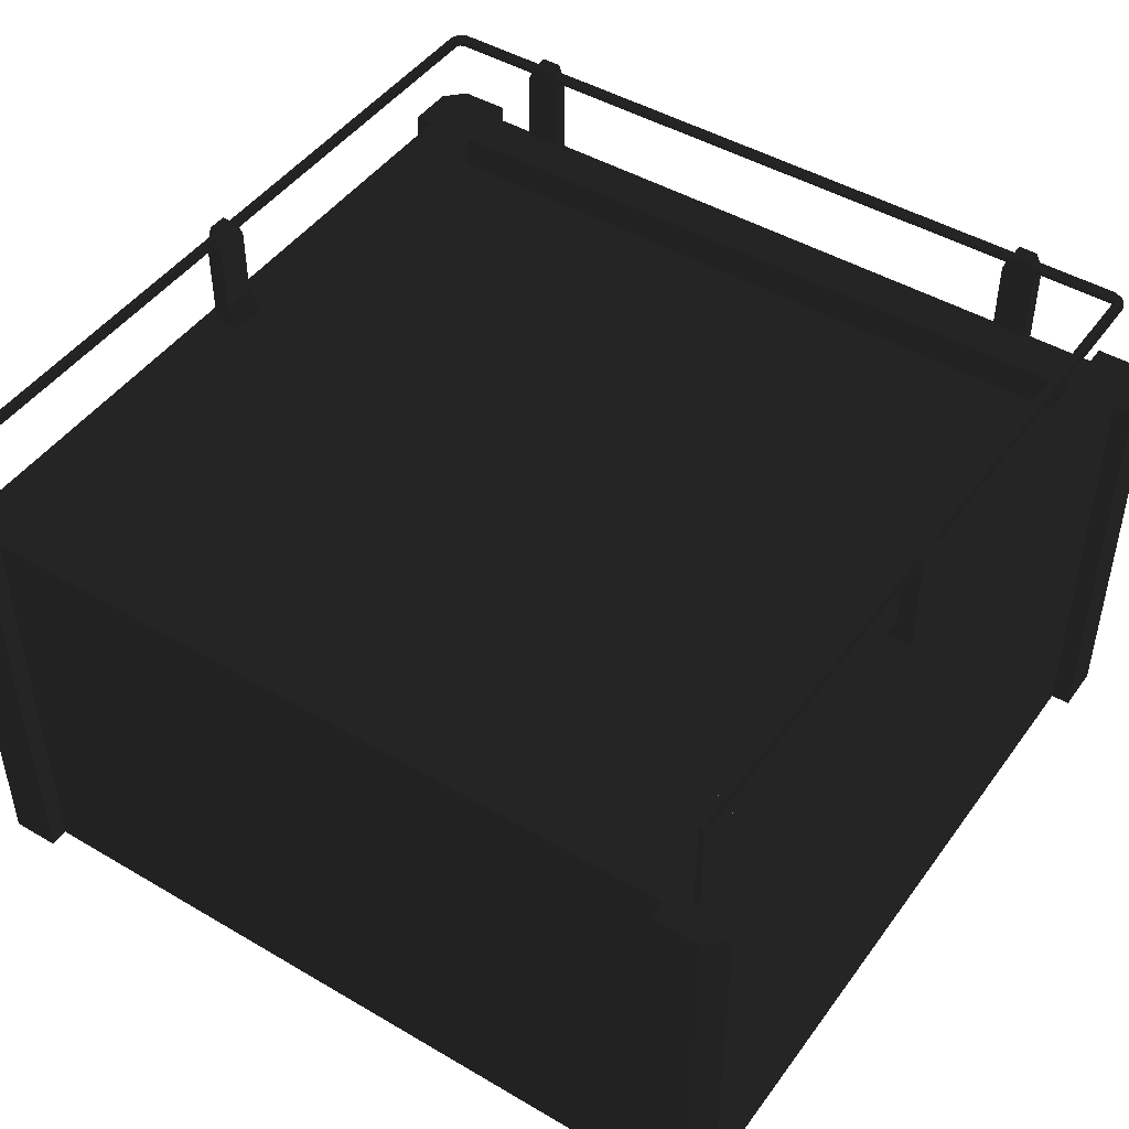
<metadata>
{"format":"obj","ext":"obj","renderer":"f3d","projection":"perspective","resolution":1024,"background":"white","views":[{"elev":46.3,"azim":33.9,"up":"+Y"}]}
</metadata>
<code>
g
v 121.2 28.45 -260.5
v 121.2 24.64 -260.5
v 121.6 24.64 -260.5
v 121.6 28.45 -260.5
v 114.8 24.64 -260.5
v 114.8 28.45 -260.5
v 114.4 28.45 -260.5
v 114.4 24.64 -260.5
v 114.8 28.45 -267.8
v 114.8 24.64 -267.8
v 114.4 24.64 -267.8
v 114.4 28.45 -267.8
v 121.2 24.64 -267.8
v 121.2 28.45 -267.8
v 121.6 28.45 -267.8
v 121.6 24.64 -267.8
v 121.8 28.45 -267.2
v 121.8 24.64 -267.2
v 121.8 24.64 -267.6
v 121.8 28.45 -267.6
v 121.8 24.64 -261.1
v 121.8 28.45 -261.1
v 121.8 28.45 -260.6
v 121.8 24.64 -260.6
v 114.2 28.45 -261.1
v 114.2 24.64 -261.1
v 114.2 24.64 -260.6
v 114.2 28.45 -260.6
v 114.2 24.64 -267.2
v 114.2 28.45 -267.2
v 114.2 28.45 -267.6
v 114.2 24.64 -267.6
v 121.2 24.64 -260.5
v 121.2 28.45 -260.5
v 121.2 28.45 -260.6
v 121.2 24.64 -260.6
v 114.8 28.45 -260.5
v 114.8 24.64 -260.5
v 114.8 24.64 -260.6
v 114.8 28.45 -260.6
v 114.8 24.64 -267.8
v 114.8 28.45 -267.8
v 114.8 28.45 -267.6
v 114.8 24.64 -267.6
v 121.2 28.45 -267.8
v 121.2 24.64 -267.8
v 121.2 24.64 -267.6
v 121.2 28.45 -267.6
v 121.8 24.64 -267.6
v 121.8 24.64 -267.2
v 121.6 24.64 -267.2
v 121.6 24.64 -267.6
v 121.8 28.45 -267.2
v 121.8 28.45 -267.6
v 121.6 28.45 -267.6
v 121.6 28.45 -267.2
v 121.8 24.64 -267.2
v 121.8 28.45 -267.2
v 121.6 28.45 -267.2
v 121.6 24.64 -267.2
v 121.8 28.45 -260.6
v 121.8 28.45 -261.1
v 121.6 28.45 -261.1
v 121.6 28.45 -260.6
v 121.8 24.64 -261.1
v 121.8 24.64 -260.6
v 121.6 24.64 -260.6
v 121.6 24.64 -261.1
v 121.8 28.45 -261.1
v 121.8 24.64 -261.1
v 121.6 24.64 -261.1
v 121.6 28.45 -261.1
v 114.2 24.64 -260.6
v 114.2 24.64 -261.1
v 114.4 24.64 -261.1
v 114.4 24.64 -260.6
v 114.2 28.45 -261.1
v 114.2 28.45 -260.6
v 114.4 28.45 -260.6
v 114.4 28.45 -261.1
v 114.2 24.64 -261.1
v 114.2 28.45 -261.1
v 114.4 28.45 -261.1
v 114.4 24.64 -261.1
v 114.2 28.45 -267.6
v 114.2 28.45 -267.2
v 114.4 28.45 -267.2
v 114.4 28.45 -267.6
v 114.2 24.64 -267.2
v 114.2 24.64 -267.6
v 114.4 24.64 -267.6
v 114.4 24.64 -267.2
v 114.2 28.45 -267.2
v 114.2 24.64 -267.2
v 114.4 24.64 -267.2
v 114.4 28.45 -267.2
v 114.4 28.45 -267.8
v 114.4 24.64 -267.8
v 114.2 24.64 -267.6
v 114.2 28.45 -267.6
v 121.6 24.64 -267.8
v 121.6 28.45 -267.8
v 121.8 28.45 -267.6
v 121.8 24.64 -267.6
v 121.8 24.64 -260.6
v 121.8 28.45 -260.6
v 121.6 28.45 -260.5
v 121.6 24.64 -260.5
v 114.4 24.64 -260.5
v 114.4 28.45 -260.5
v 114.2 28.45 -260.6
v 114.2 24.64 -260.6
v 121.2 24.96 -261.1
v 121.2 24.96 -267.2
v 121.2 24.64 -267.2
v 121.2 24.64 -261.1
v 114.8 24.96 -261.1
v 121.2 24.96 -261.1
v 121.2 24.64 -261.1
v 114.8 24.64 -261.1
v 114.8 24.96 -267.2
v 114.8 24.96 -261.1
v 114.8 24.64 -261.1
v 114.8 24.64 -267.2
v 121.2 24.96 -267.2
v 114.8 24.96 -267.2
v 114.8 24.64 -267.2
v 121.2 24.64 -267.2
v 121.2 28.13 -267.2
v 121.2 28.13 -261.1
v 121.2 28.45 -261.1
v 121.2 28.45 -267.2
v 114.8 28.13 -267.2
v 121.2 28.13 -267.2
v 121.2 28.45 -267.2
v 114.8 28.45 -267.2
v 114.8 28.13 -261.1
v 114.8 28.13 -267.2
v 114.8 28.45 -267.2
v 114.8 28.45 -261.1
v 121.2 28.13 -261.1
v 114.8 28.13 -261.1
v 114.8 28.45 -261.1
v 121.2 28.45 -261.1
v 114.8 24.64 -260.6
v 121.2 24.64 -260.6
v 121.2 28.45 -260.6
v 114.8 28.45 -260.6
v 121.6 24.64 -261.1
v 121.6 24.64 -267.2
v 121.6 28.45 -267.2
v 121.6 28.45 -261.1
v 121.2 24.64 -267.6
v 114.8 24.64 -267.6
v 114.8 28.45 -267.6
v 121.2 28.45 -267.6
v 114.4 24.64 -267.2
v 114.4 24.64 -261.1
v 114.4 28.45 -261.1
v 114.4 28.45 -267.2
v 121.6 24.64 -260.5
v 121.2 24.64 -260.5
v 121.2 24.64 -260.6
v 121.6 24.64 -260.6
v 121.8 24.64 -260.6
v 121.6 28.45 -260.6
v 121.2 28.45 -260.6
v 121.2 28.45 -260.5
v 121.6 28.45 -260.5
v 121.8 28.45 -260.6
v 114.4 28.45 -260.5
v 114.8 28.45 -260.5
v 114.8 28.45 -260.6
v 114.4 28.45 -260.6
v 114.2 28.45 -260.6
v 114.4 24.64 -260.6
v 114.8 24.64 -260.6
v 114.8 24.64 -260.5
v 114.4 24.64 -260.5
v 114.2 24.64 -260.6
v 114.4 24.64 -267.8
v 114.8 24.64 -267.8
v 114.8 24.64 -267.6
v 114.4 24.64 -267.6
v 114.2 24.64 -267.6
v 114.4 28.45 -267.6
v 114.8 28.45 -267.6
v 114.8 28.45 -267.8
v 114.4 28.45 -267.8
v 114.2 28.45 -267.6
v 121.6 28.45 -267.8
v 121.2 28.45 -267.8
v 121.2 28.45 -267.6
v 121.6 28.45 -267.6
v 121.8 28.45 -267.6
v 121.6 24.64 -267.6
v 121.2 24.64 -267.6
v 121.2 24.64 -267.8
v 121.6 24.64 -267.8
v 121.8 24.64 -267.6
v 121.5 29.36 -267.4
v 121.5 29.36 -260.8
v 121.5 29.32 -260.8
v 121.5 29.32 -267.4
v 121.5 29.32 -267.4
v 121.5 29.32 -260.8
v 121.4 29.32 -260.8
v 121.4 29.32 -267.4
v 121.4 29.32 -267.4
v 121.4 29.32 -260.8
v 121.4 29.36 -260.8
v 121.4 29.36 -267.4
v 121.4 29.36 -267.4
v 121.4 29.36 -260.8
v 121.4 29.4 -260.8
v 121.4 29.4 -267.4
v 121.4 29.4 -267.4
v 121.4 29.4 -260.8
v 121.5 29.4 -260.8
v 121.5 29.4 -267.4
v 121.5 29.4 -267.4
v 121.5 29.4 -260.8
v 121.5 29.36 -260.8
v 121.5 29.36 -267.4
v 114.5 29.36 -267.4
v 114.5 29.32 -267.4
v 114.5 29.32 -260.8
v 114.5 29.36 -260.8
v 114.5 29.32 -267.4
v 114.6 29.32 -267.4
v 114.6 29.32 -260.8
v 114.5 29.32 -260.8
v 114.6 29.32 -267.4
v 114.6 29.36 -267.4
v 114.6 29.36 -260.8
v 114.6 29.32 -260.8
v 114.6 29.36 -267.4
v 114.6 29.41 -267.4
v 114.6 29.41 -260.8
v 114.6 29.36 -260.8
v 114.6 29.41 -267.4
v 114.5 29.41 -267.4
v 114.5 29.41 -260.8
v 114.6 29.41 -260.8
v 114.5 29.41 -267.4
v 114.5 29.36 -267.4
v 114.5 29.36 -260.8
v 114.5 29.41 -260.8
v 121.5 29.32 -260.8
v 121.5 29.36 -260.8
v 121.5 29.35 -260.8
v 121.5 29.32 -260.8
v 121.4 29.36 -260.8
v 121.4 29.32 -260.8
v 121.4 29.35 -260.8
v 121.4 29.32 -260.8
v 121.5 29.32 -260.8
v 121.5 28.43 -260.8
v 121.4 28.43 -260.8
v 121.4 29.32 -260.8
v 121.4 29.32 -260.8
v 121.4 28.43 -260.8
v 121.4 28.43 -260.8
v 121.4 29.32 -260.8
v 121.4 29.32 -260.8
v 121.4 28.43 -260.8
v 121.4 28.43 -260.7
v 121.4 29.32 -260.7
v 121.4 29.32 -260.7
v 121.4 28.43 -260.7
v 121.5 28.43 -260.7
v 121.5 29.32 -260.7
v 121.5 29.32 -260.7
v 121.5 28.43 -260.7
v 121.5 28.43 -260.8
v 121.5 29.32 -260.8
v 121.5 29.32 -260.8
v 121.5 28.43 -260.8
v 121.5 28.43 -260.8
v 121.5 29.32 -260.8
v 114.5 29.36 -260.8
v 114.5 29.32 -260.8
v 114.5 29.35 -260.8
v 114.5 29.32 -260.8
v 114.6 29.32 -260.8
v 114.6 29.36 -260.8
v 114.6 29.35 -260.8
v 114.6 29.32 -260.8
v 114.6 29.32 -260.8
v 114.6 28.44 -260.8
v 114.5 28.44 -260.8
v 114.5 29.32 -260.8
v 114.5 29.32 -260.8
v 114.5 28.44 -260.8
v 114.5 28.44 -260.8
v 114.5 29.32 -260.8
v 114.5 29.32 -260.8
v 114.5 28.44 -260.8
v 114.5 28.44 -260.7
v 114.5 29.32 -260.7
v 114.5 29.32 -260.7
v 114.5 28.44 -260.7
v 114.6 28.44 -260.7
v 114.6 29.32 -260.7
v 114.6 29.32 -260.7
v 114.6 28.44 -260.7
v 114.6 28.44 -260.8
v 114.6 29.32 -260.8
v 114.6 29.32 -260.8
v 114.6 28.44 -260.8
v 114.6 28.44 -260.8
v 114.6 29.32 -260.8
v 121.3 29.32 -267.5
v 114.7 29.32 -267.5
v 114.7 29.36 -267.5
v 121.3 29.36 -267.5
v 114.7 29.41 -267.5
v 121.3 29.4 -267.5
v 114.7 29.41 -267.4
v 121.3 29.4 -267.4
v 114.6 29.36 -267.4
v 121.4 29.36 -267.4
v 114.7 29.32 -267.4
v 121.3 29.32 -267.4
v 114.7 29.32 -267.5
v 121.3 29.32 -267.5
v 121.4 29.4 -260.8
v 121.4 29.36 -260.8
v 121.4 29.35 -260.8
v 121.4 29.38 -260.8
v 121.4 29.32 -260.8
v 121.4 29.32 -260.7
v 121.5 29.4 -260.8
v 121.4 29.4 -260.8
v 121.4 29.38 -260.8
v 121.5 29.38 -260.8
v 121.4 29.32 -260.7
v 121.5 29.32 -260.7
v 121.5 29.36 -260.8
v 121.5 29.4 -260.8
v 121.5 29.38 -260.8
v 121.5 29.35 -260.8
v 121.5 29.32 -260.7
v 121.5 29.32 -260.8
v 114.5 29.41 -260.8
v 114.5 29.36 -260.8
v 114.5 29.35 -260.8
v 114.5 29.38 -260.8
v 114.5 29.32 -260.8
v 114.5 29.32 -260.7
v 114.6 29.41 -260.8
v 114.5 29.41 -260.8
v 114.5 29.38 -260.8
v 114.6 29.38 -260.8
v 114.5 29.32 -260.7
v 114.6 29.32 -260.7
v 114.6 29.36 -260.8
v 114.6 29.41 -260.8
v 114.6 29.38 -260.8
v 114.6 29.35 -260.8
v 114.6 29.32 -260.7
v 114.6 29.32 -260.8
v 121.5 29.36 -267.4
v 121.5 29.32 -267.4
v 121.4 29.32 -267.5
v 121.4 29.36 -267.5
v 121.3 29.32 -267.5
v 121.5 29.4 -267.4
v 121.3 29.36 -267.5
v 121.4 29.4 -267.5
v 121.4 29.4 -267.4
v 121.3 29.4 -267.5
v 121.4 29.4 -267.4
v 121.4 29.36 -267.4
v 121.3 29.4 -267.4
v 121.3 29.32 -267.4
v 121.3 29.32 -267.5
v 121.4 29.32 -267.5
v 121.4 29.32 -267.4
v 121.5 29.32 -267.4
v 121.4 29.36 -267.4
v 121.4 29.32 -267.4
v 114.6 29.32 -267.5
v 114.5 29.32 -267.4
v 114.5 29.36 -267.4
v 114.6 29.36 -267.5
v 114.7 29.32 -267.5
v 114.5 29.41 -267.4
v 114.7 29.36 -267.5
v 114.6 29.41 -267.5
v 114.6 29.41 -267.4
v 114.7 29.41 -267.5
v 114.6 29.41 -267.4
v 114.6 29.36 -267.4
v 114.7 29.41 -267.4
v 114.6 29.32 -267.5
v 114.7 29.32 -267.5
v 114.7 29.32 -267.4
v 114.6 29.32 -267.4
v 114.6 29.36 -267.4
v 114.5 29.32 -267.4
v 114.6 29.32 -267.4
v 115.7 29.44 -267.5
v 115.5 29.44 -267.5
v 115.5 29.44 -267.4
v 115.7 29.44 -267.4
v 115.7 29.44 -267.4
v 115.7 29.29 -267.4
v 115.7 29.29 -267.5
v 115.7 29.44 -267.5
v 115.5 29.44 -267.5
v 115.4 29.29 -267.5
v 115.4 29.29 -267.4
v 115.5 29.44 -267.4
v 114.5 29.44 -264
v 114.5 29.44 -263.9
v 114.7 29.44 -263.9
v 114.7 29.44 -264
v 114.7 29.44 -264
v 114.7 29.29 -264.1
v 114.5 29.29 -264.1
v 114.5 29.44 -264
v 114.5 29.44 -263.9
v 114.5 29.29 -263.8
v 114.7 29.29 -263.8
v 114.7 29.44 -263.9
v 120.6 29.44 -267.5
v 120.4 29.44 -267.5
v 120.4 29.44 -267.4
v 120.6 29.44 -267.4
v 120.6 29.44 -267.4
v 120.7 29.29 -267.4
v 120.7 29.29 -267.5
v 120.6 29.44 -267.5
v 120.4 29.44 -267.5
v 120.4 29.29 -267.5
v 120.4 29.29 -267.4
v 120.4 29.44 -267.4
v 121.4 29.44 -264
v 121.5 29.44 -264
v 121.5 29.29 -264.1
v 121.4 29.29 -264.1
v 121.5 29.44 -263.9
v 121.4 29.44 -263.9
v 121.4 29.29 -263.8
v 121.5 29.29 -263.8
v 115.7 28.44 -267.5
v 115.7 29.29 -267.5
v 115.7 29.29 -267.4
v 115.7 28.65 -267.4
v 115.7 28.44 -267.3
v 115.4 28.65 -267.4
v 115.4 29.29 -267.4
v 115.4 29.29 -267.5
v 115.4 28.44 -267.5
v 115.4 28.44 -267.3
v 114.5 28.44 -264.1
v 114.5 29.29 -264.1
v 114.7 29.29 -264.1
v 114.7 28.65 -264.1
v 114.7 28.44 -264.1
v 114.7 28.65 -263.8
v 114.7 29.29 -263.8
v 114.5 29.29 -263.8
v 114.5 28.44 -263.8
v 114.7 28.44 -263.8
v 120.7 28.44 -267.5
v 120.7 29.29 -267.5
v 120.7 29.29 -267.4
v 120.7 28.65 -267.4
v 120.7 28.44 -267.3
v 120.4 28.65 -267.4
v 120.4 29.29 -267.4
v 120.4 29.29 -267.5
v 120.4 28.44 -267.5
v 120.4 28.44 -267.3
v 121.4 29.29 -264.1
v 121.5 29.29 -264.1
v 121.5 28.44 -264.1
v 121.4 28.65 -264.1
v 121.3 28.44 -264.1
v 121.5 29.29 -263.8
v 121.4 29.29 -263.8
v 121.4 28.65 -263.8
v 121.5 28.44 -263.8
v 121.3 28.44 -263.8
v 114.8 24.96 -267.2
v 121.2 24.96 -267.2
v 121.2 24.96 -261.1
v 114.8 24.96 -261.1
v 114.8 28.13 -261.1
v 121.2 28.13 -261.1
v 121.2 28.13 -267.2
v 114.8 28.13 -267.2
v 115.5 28.44 -267.3
v 115.4 28.65 -267.4
v 115.4 28.44 -267.3
v 115.7 28.44 -267.3
v 115.7 28.65 -267.4
v 115.7 28.44 -267.3
v 114.7 28.44 -263.9
v 114.7 28.65 -263.8
v 114.7 28.44 -263.8
v 114.7 28.44 -264.1
v 114.7 28.65 -264.1
v 114.7 28.44 -264
v 120.4 28.44 -267.3
v 120.4 28.65 -267.4
v 120.4 28.44 -267.3
v 120.7 28.44 -267.3
v 120.7 28.65 -267.4
v 120.6 28.44 -267.3
v 121.3 28.44 -263.8
v 121.4 28.65 -263.8
v 121.3 28.44 -263.9
v 121.3 28.44 -264
v 121.4 28.65 -264.1
v 121.3 28.44 -264.1
v 114.8 24.64 -261.1
v 121.2 24.64 -261.1
v 121.2 24.64 -260.6
v 114.8 24.64 -260.6
v 121.2 24.64 -267.2
v 114.8 24.64 -267.2
v 114.8 24.64 -267.6
v 121.2 24.64 -267.6
v 114.8 28.45 -267.2
v 121.2 28.45 -267.2
v 121.2 28.45 -267.6
v 114.8 28.45 -267.6
v 121.2 28.45 -261.1
v 114.8 28.45 -261.1
v 114.8 28.45 -260.6
v 121.2 28.45 -260.6
v 115.7 28.44 -267.3
v 115.7 28.65 -267.4
v 115.4 28.65 -267.4
v 115.5 28.44 -267.3
v 114.7 28.44 -264
v 114.7 28.65 -264.1
v 114.7 28.65 -263.8
v 114.7 28.44 -263.9
v 120.6 28.44 -267.3
v 120.7 28.65 -267.4
v 120.4 28.65 -267.4
v 120.4 28.44 -267.3
v 121.3 28.44 -264
v 121.3 28.44 -263.9
v 121.4 28.65 -263.8
v 121.4 28.65 -264.1
v 121.5 29.44 -264
v 121.4 29.44 -264
v 121.4 29.44 -263.9
v 121.5 29.44 -263.9
v 121.6 24.64 -260.6
v 121.2 24.64 -260.6
v 121.2 24.64 -261.1
v 121.6 24.64 -261.1
v 121.2 24.64 -267.2
v 121.6 24.64 -267.2
v 121.2 24.64 -267.6
v 121.6 24.64 -267.6
v 114.4 24.64 -267.6
v 114.8 24.64 -267.6
v 114.8 24.64 -267.2
v 114.4 24.64 -267.2
v 114.8 24.64 -261.1
v 114.4 24.64 -261.1
v 114.8 24.64 -260.6
v 114.4 24.64 -260.6
v 121.6 28.45 -267.6
v 121.2 28.45 -267.6
v 121.2 28.45 -267.2
v 121.6 28.45 -267.2
v 121.2 28.45 -261.1
v 121.6 28.45 -261.1
v 121.2 28.45 -260.6
v 121.6 28.45 -260.6
v 114.4 28.45 -260.6
v 114.8 28.45 -260.6
v 114.8 28.45 -261.1
v 114.4 28.45 -261.1
v 114.8 28.45 -267.2
v 114.4 28.45 -267.2
v 114.8 28.45 -267.6
v 114.4 28.45 -267.6
v 115.7 29.29 -267.5
v 115.7 28.44 -267.5
v 115.4 28.44 -267.5
v 115.4 29.29 -267.5
v 115.7 29.44 -267.5
v 115.5 29.44 -267.5
v 115.4 29.29 -267.4
v 115.4 28.65 -267.4
v 115.7 28.65 -267.4
v 115.7 29.29 -267.4
v 115.5 29.44 -267.4
v 115.7 29.44 -267.4
v 114.5 29.29 -264.1
v 114.5 28.44 -264.1
v 114.5 28.44 -263.8
v 114.5 29.29 -263.8
v 114.5 29.44 -264
v 114.5 29.44 -263.9
v 114.7 29.29 -263.8
v 114.7 28.65 -263.8
v 114.7 28.65 -264.1
v 114.7 29.29 -264.1
v 114.7 29.44 -263.9
v 114.7 29.44 -264
v 120.7 29.29 -267.5
v 120.7 28.44 -267.5
v 120.4 28.44 -267.5
v 120.4 29.29 -267.5
v 120.6 29.44 -267.5
v 120.4 29.44 -267.5
v 120.4 29.29 -267.4
v 120.4 28.65 -267.4
v 120.7 28.65 -267.4
v 120.7 29.29 -267.4
v 120.4 29.44 -267.4
v 120.6 29.44 -267.4
v 121.5 28.44 -263.8
v 121.5 28.44 -264.1
v 121.5 29.29 -264.1
v 121.5 29.29 -263.8
v 121.5 29.44 -264
v 121.5 29.44 -263.9
v 121.4 28.65 -264.1
v 121.4 28.65 -263.8
v 121.4 29.29 -263.8
v 121.4 29.29 -264.1
v 121.4 29.44 -263.9
v 121.4 29.44 -264
g rend_exterior_pit_buildings_22.part0
f 1 2 3
f 3 4 1
f 5 6 7
f 7 8 5
f 9 10 11
f 11 12 9
f 13 14 15
f 15 16 13
f 17 18 19
f 19 20 17
f 21 22 23
f 23 24 21
f 25 26 27
f 27 28 25
f 29 30 31
f 31 32 29
f 33 34 35
f 35 36 33
f 37 38 39
f 39 40 37
f 41 42 43
f 43 44 41
f 45 46 47
f 47 48 45
f 49 50 51
f 51 52 49
f 53 54 55
f 55 56 53
f 57 58 59
f 59 60 57
f 61 62 63
f 63 64 61
f 65 66 67
f 67 68 65
f 69 70 71
f 71 72 69
f 73 74 75
f 75 76 73
f 77 78 79
f 79 80 77
f 81 82 83
f 83 84 81
f 85 86 87
f 87 88 85
f 89 90 91
f 91 92 89
f 93 94 95
f 95 96 93
f 97 98 99
f 99 100 97
f 101 102 103
f 103 104 101
f 105 106 107
f 107 108 105
f 109 110 111
f 111 112 109
f 113 114 115
f 115 116 113
f 117 118 119
f 119 120 117
f 121 122 123
f 123 124 121
f 125 126 127
f 127 128 125
f 129 130 131
f 131 132 129
f 133 134 135
f 135 136 133
f 137 138 139
f 139 140 137
f 141 142 143
f 143 144 141
f 145 146 147
f 147 148 145
f 149 150 151
f 151 152 149
f 153 154 155
f 155 156 153
f 157 158 159
f 159 160 157
f 161 162 163
f 163 164 161
f 164 165 161
f 166 167 168
f 168 169 166
f 169 170 166
f 171 172 173
f 173 174 171
f 174 175 171
f 176 177 178
f 178 179 176
f 179 180 176
f 181 182 183
f 183 184 181
f 184 185 181
f 186 187 188
f 188 189 186
f 189 190 186
f 191 192 193
f 193 194 191
f 194 195 191
f 196 197 198
f 198 199 196
f 199 200 196
f 1 2 3
g rend_exterior_pit_buildings_22.part1
f 201 202 203
f 203 204 201
f 205 206 207
f 207 208 205
f 209 210 211
f 211 212 209
f 213 214 215
f 215 216 213
f 217 218 219
f 219 220 217
f 221 222 223
f 223 224 221
f 225 226 227
f 227 228 225
f 229 230 231
f 231 232 229
f 233 234 235
f 235 236 233
f 237 238 239
f 239 240 237
f 241 242 243
f 243 244 241
f 245 246 247
f 247 248 245
f 249 250 251
f 249 251 252
f 253 254 255
f 255 254 256
f 257 258 259
f 259 260 257
f 261 262 263
f 263 264 261
f 265 266 267
f 267 268 265
f 269 270 271
f 271 272 269
f 273 274 275
f 275 276 273
f 277 278 279
f 279 280 277
f 281 282 283
f 283 282 284
f 285 286 287
f 285 287 288
f 289 290 291
f 291 292 289
f 293 294 295
f 295 296 293
f 297 298 299
f 299 300 297
f 301 302 303
f 303 304 301
f 305 306 307
f 307 308 305
f 309 310 311
f 311 312 309
f 313 314 315
f 315 316 313
f 316 315 317
f 317 318 316
f 318 317 319
f 319 320 318
f 320 319 321
f 321 322 320
f 322 321 323
f 323 324 322
f 324 323 325
f 325 326 324
f 327 328 329
f 329 330 327
f 330 329 331
f 331 332 330
f 333 334 335
f 335 336 333
f 336 335 337
f 337 338 336
f 339 340 341
f 341 342 339
f 342 341 343
f 343 344 342
f 345 346 347
f 347 348 345
f 348 347 349
f 349 350 348
f 351 352 353
f 353 354 351
f 354 353 355
f 355 356 354
f 357 358 359
f 359 360 357
f 360 359 361
f 361 362 360
f 363 364 365
f 365 366 363
f 366 365 367
f 368 363 366
f 367 369 366
f 366 370 368
f 370 366 369
f 371 368 370
f 369 372 370
f 370 373 371
f 373 370 372
f 371 373 374
f 372 375 373
f 373 375 374
f 376 377 378
f 378 379 376
f 379 378 380
f 379 381 376
f 380 382 379
f 382 381 379
f 383 384 385
f 385 386 383
f 387 383 386
f 386 385 388
f 386 389 387
f 388 390 386
f 389 386 390
f 390 388 391
f 390 392 389
f 391 393 390
f 392 390 393
f 394 393 391
f 393 395 392
f 394 395 393
f 396 397 398
f 398 399 396
f 398 400 399
f 401 396 399
f 399 400 402
f 399 402 401
f 201 202 203
g rend_exterior_pit_buildings_22.part2
f 403 404 405
f 405 406 403
f 407 408 409
f 409 410 407
f 411 412 413
f 413 414 411
f 415 416 417
f 417 418 415
f 419 420 421
f 421 422 419
f 423 424 425
f 425 426 423
f 427 428 429
f 429 430 427
f 431 432 433
f 433 434 431
f 435 436 437
f 437 438 435
f 439 440 441
f 441 442 439
f 443 444 445
f 445 446 443
f 447 448 449
f 449 450 447
f 451 447 450
f 452 453 454
f 454 455 452
f 456 452 455
f 457 458 459
f 459 460 457
f 461 457 460
f 462 463 464
f 464 465 462
f 466 462 465
f 467 468 469
f 469 470 467
f 471 467 470
f 472 473 474
f 474 475 472
f 476 472 475
f 477 478 479
f 479 480 477
f 480 479 481
f 482 483 484
f 484 485 482
f 485 484 486
f 403 404 405
g rend_exterior_pit_buildings_22.part3
f 487 488 489
f 489 490 487
f 491 492 493
f 493 494 491
f 487 488 489
g rend_exterior_pit_buildings_22.part4
f 495 496 497
f 498 499 500
f 501 502 503
f 504 505 506
f 507 508 509
f 510 511 512
f 513 514 515
f 516 517 518
f 519 520 521
f 521 522 519
f 523 524 525
f 525 526 523
f 527 528 529
f 529 530 527
f 531 532 533
f 533 534 531
f 535 536 537
f 537 538 535
f 539 540 541
f 541 542 539
f 543 544 545
f 545 546 543
f 547 548 549
f 549 550 547
f 551 552 553
f 553 554 551
f 555 556 557
f 557 558 555
f 558 557 559
f 559 560 558
f 560 559 561
f 561 562 560
f 563 564 565
f 565 566 563
f 566 565 567
f 567 568 566
f 568 567 569
f 569 570 568
f 571 572 573
f 573 574 571
f 574 573 575
f 575 576 574
f 576 575 577
f 577 578 576
f 579 580 581
f 581 582 579
f 582 581 583
f 583 584 582
f 584 583 585
f 585 586 584
f 587 588 589
f 589 590 587
f 591 587 590
f 590 592 591
f 593 594 595
f 595 596 593
f 597 593 596
f 596 598 597
f 599 600 601
f 601 602 599
f 603 599 602
f 602 604 603
f 605 606 607
f 607 608 605
f 609 605 608
f 608 610 609
f 611 612 613
f 613 614 611
f 615 611 614
f 614 616 615
f 617 618 619
f 619 620 617
f 621 617 620
f 620 622 621
f 623 624 625
f 625 626 623
f 626 625 627
f 627 628 626
f 629 630 631
f 631 632 629
f 632 631 633
f 633 634 632
f 495 496 497

</code>
